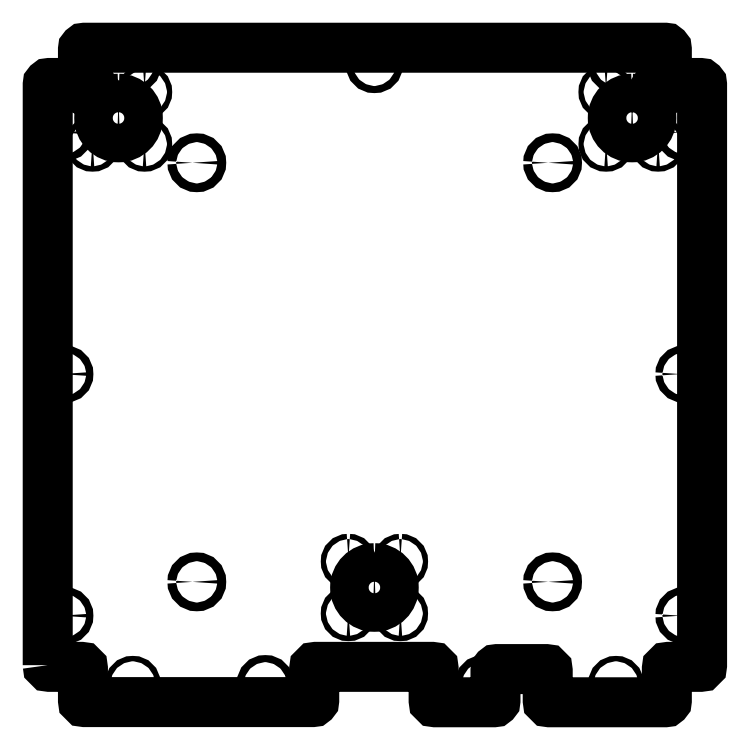
<metadata>
{"format":"dxf","ext":"dxf","renderer":"ezdxf+matplotlib","layout":"modelspace","background":"white","min_lineweight":24,"dpi":150}
</metadata>
<code>
0
SECTION
2
ENTITIES
0
LWPOLYLINE
8
0
90
40
70
1
43
0
10
257.7
20
-4.68
42
0.4142
10
258.7
20
-5.68
10
277.7
20
-5.68
42
-0.4142
10
278.7
20
-6.68
10
278.7
20
-25.68
42
0.4142
10
279.7
20
-26.68
10
415.5
20
-26.68
42
0.4142
10
416.5
20
-25.68
10
416.5
20
-6.68
42
-0.4142
10
417.5
20
-5.68
10
486.7
20
-5.68
42
-0.4142
10
487.7
20
-6.68
10
487.7
20
-25.79
42
0.4142
10
488.7
20
-26.79
10
523.5
20
-26.79
42
0.4142
10
524.5
20
-25.79
10
524.5
20
-8
42
-0.4142
10
525.5
20
-7
10
554.7
20
-7
42
-0.4142
10
555.7
20
-8
10
555.7
20
-25.79
42
0.4142
10
556.7
20
-26.79
10
625.7
20
-26.79
42
0.4142
10
626.7
20
-25.79
10
626.7
20
-6.68
42
-0.4142
10
627.7
20
-5.68
10
646.7
20
-5.68
42
0.4142
10
647.7
20
-4.68
10
647.7
20
341.3
42
0.4142
10
646.7
20
342.3
10
627.7
20
342.3
42
-0.4142
10
626.7
20
343.3
10
626.7
20
362.3
42
0.4142
10
625.7
20
363.3
10
279.7
20
363.3
42
0.4142
10
278.7
20
362.3
10
278.7
20
343.3
42
-0.4142
10
277.7
20
342.3
10
258.7
20
342.3
42
0.4142
10
257.7
20
341.3
0
CIRCLE
8
0
10
-346.5
20
294.8
30
2.332e-06
40
2.6
210
-4.385e-15
220
9.294e-16
230
-1
0
CIRCLE
8
0
10
-558.6
20
294.8
30
2.332e-06
40
2.6
210
-4.385e-15
220
9.294e-16
230
-1
0
CIRCLE
8
0
10
-558.6
20
44.98
30
2.332e-06
40
2.6
210
-8.327e-16
220
9.294e-16
230
-1
0
CIRCLE
8
0
10
-346.5
20
44.98
30
2.332e-06
40
2.6
210
-8.327e-16
220
9.294e-16
230
-1
0
ELLIPSE
8
0
10
284.4
20
336.9
30
-2.332e-06
11
1.541e-07
21
1.55
31
0
40
1
41
0
42
6.283
0
ELLIPSE
8
0
10
315.4
20
336.9
30
-2.332e-06
11
1.541e-07
21
1.55
31
0
40
1
41
0
42
6.283
0
ELLIPSE
8
0
10
315.4
20
305.9
30
-2.332e-06
11
1.541e-07
21
1.55
31
0
40
1
41
0
42
6.283
0
ELLIPSE
8
0
10
299.9
20
321.4
30
-2.332e-06
11
1.143e-06
21
11.5
31
0
40
1
41
0
42
6.283
0
ELLIPSE
8
0
10
284.4
20
305.9
30
-2.332e-06
11
1.541e-07
21
1.55
31
0
40
1
41
0
42
6.283
0
ELLIPSE
8
0
10
605.9
20
321.4
30
-2.332e-06
11
1.308e-05
21
11.5
31
0
40
1
41
0
42
6.283
0
ELLIPSE
8
0
10
436.9
20
57.12
30
-2.332e-06
11
1.763e-06
21
1.55
31
0
40
1
41
0
42
6.283
0
ELLIPSE
8
0
10
467.9
20
26.11
30
-2.332e-06
11
1.763e-06
21
1.55
31
0
40
1
41
0
42
6.283
0
ELLIPSE
8
0
10
467.9
20
57.11
30
-2.332e-06
11
1.763e-06
21
1.55
31
0
40
1
41
0
42
6.283
0
ELLIPSE
8
0
10
590.4
20
336.9
30
-2.332e-06
11
1.763e-06
21
1.55
31
0
40
1
41
0
42
6.283
0
ELLIPSE
8
0
10
621.4
20
305.9
30
-2.332e-06
11
1.763e-06
21
1.55
31
0
40
1
41
0
42
6.283
0
ELLIPSE
8
0
10
436.9
20
26.12
30
-2.332e-06
11
1.763e-06
21
1.55
31
0
40
1
41
0
42
6.283
0
ELLIPSE
8
0
10
452.4
20
41.62
30
-2.332e-06
11
1.308e-05
21
11.5
31
0
40
1
41
0
42
6.283
0
ELLIPSE
8
0
10
590.4
20
305.9
30
-2.332e-06
11
1.763e-06
21
1.55
31
0
40
1
41
0
42
6.283
0
ELLIPSE
8
0
10
621.4
20
336.9
30
-2.332e-06
11
1.763e-06
21
1.55
31
0
40
1
41
0
42
6.283
0
CIRCLE
8
0
10
-596.3
20
-15.69
30
2.332e-06
40
1.6
210
6.569e-22
220
9.294e-16
230
-1
0
CIRCLE
8
0
10
-517.3
20
-15.69
30
2.332e-06
40
2.1
210
6.569e-22
220
9.294e-16
230
-1
0
CIRCLE
8
0
10
-308.3
20
-15.69
30
2.332e-06
40
1.6
210
6.569e-22
220
9.294e-16
230
-1
0
CIRCLE
8
0
10
-387.3
20
-15.69
30
2.332e-06
40
2.1
210
6.569e-22
220
9.294e-16
230
-1
0
CIRCLE
8
0
10
-267.8
20
24.81
30
2.332e-06
40
2.1
210
6.569e-22
220
9.294e-16
230
-1
0
CIRCLE
8
0
10
-267.8
20
168.8
30
2.332e-06
40
2.1
210
6.569e-22
220
9.294e-16
230
-1
0
CIRCLE
8
0
10
-267.8
20
312.8
30
2.332e-06
40
2.1
210
6.569e-22
220
9.294e-16
230
-1
0
CIRCLE
8
0
10
-596.3
20
353.3
30
2.332e-06
40
2.1
210
6.569e-22
220
9.294e-16
230
-1
0
CIRCLE
8
0
10
-308.3
20
353.3
30
2.332e-06
40
2.1
210
6.569e-22
220
9.294e-16
230
-1
0
CIRCLE
8
0
10
-452.3
20
353.3
30
2.332e-06
40
2.1
210
6.569e-22
220
9.294e-16
230
-1
0
CIRCLE
8
0
10
-636.8
20
312.8
30
2.332e-06
40
2.1
210
6.569e-22
220
9.294e-16
230
-1
0
CIRCLE
8
0
10
-636.8
20
168.8
30
2.332e-06
40
2.1
210
6.569e-22
220
9.294e-16
230
-1
0
CIRCLE
8
0
10
-636.8
20
24.81
30
2.332e-06
40
2.1
210
6.569e-22
220
9.294e-16
230
-1
0
ENDSEC
0
EOF

</code>
